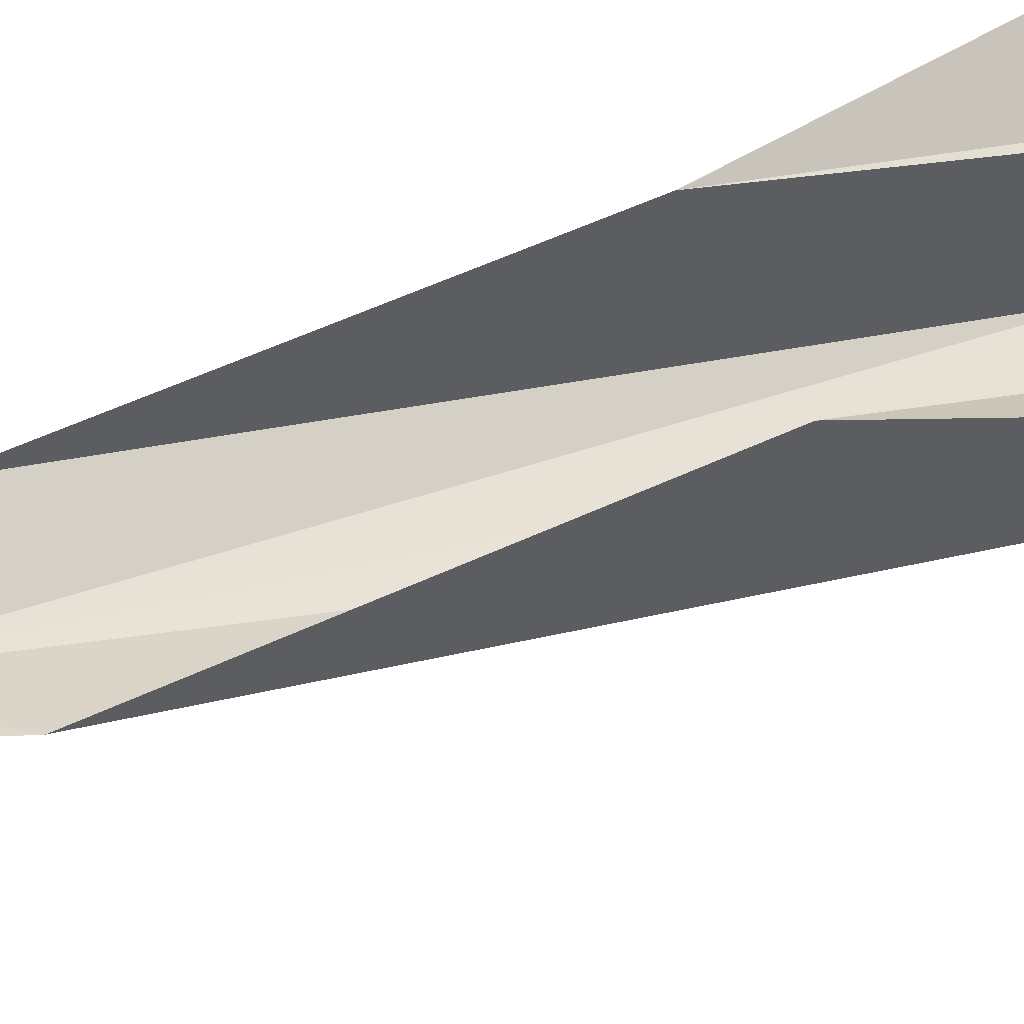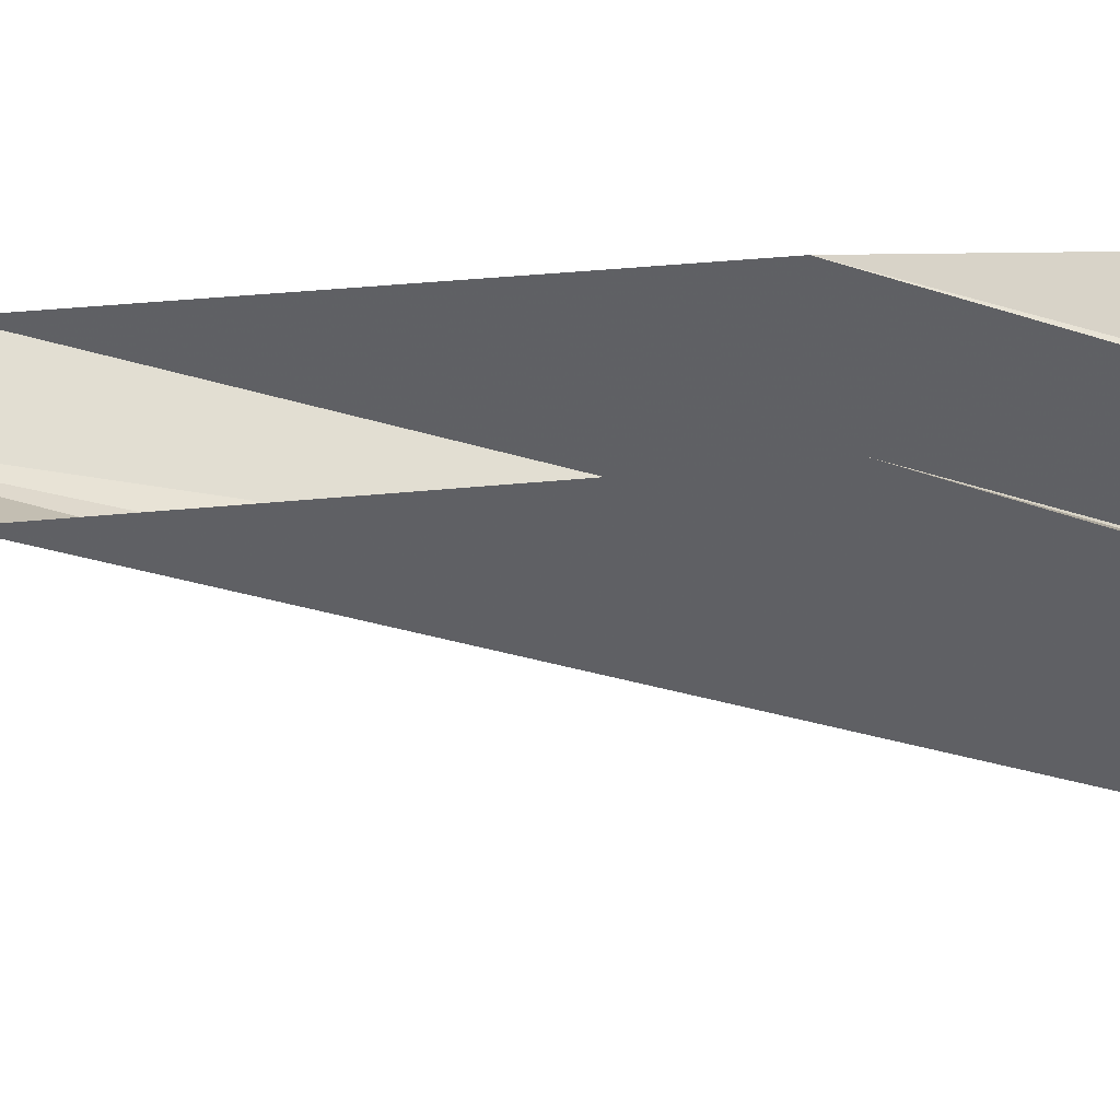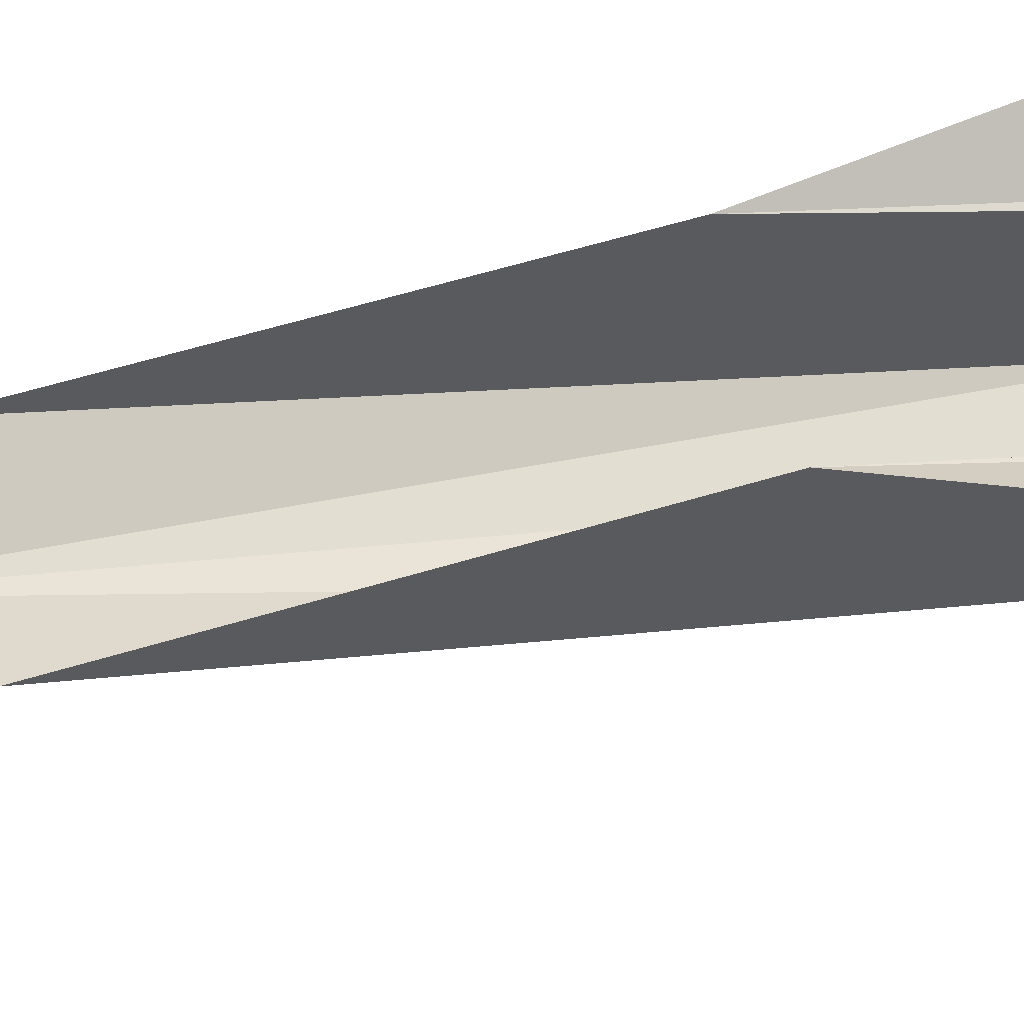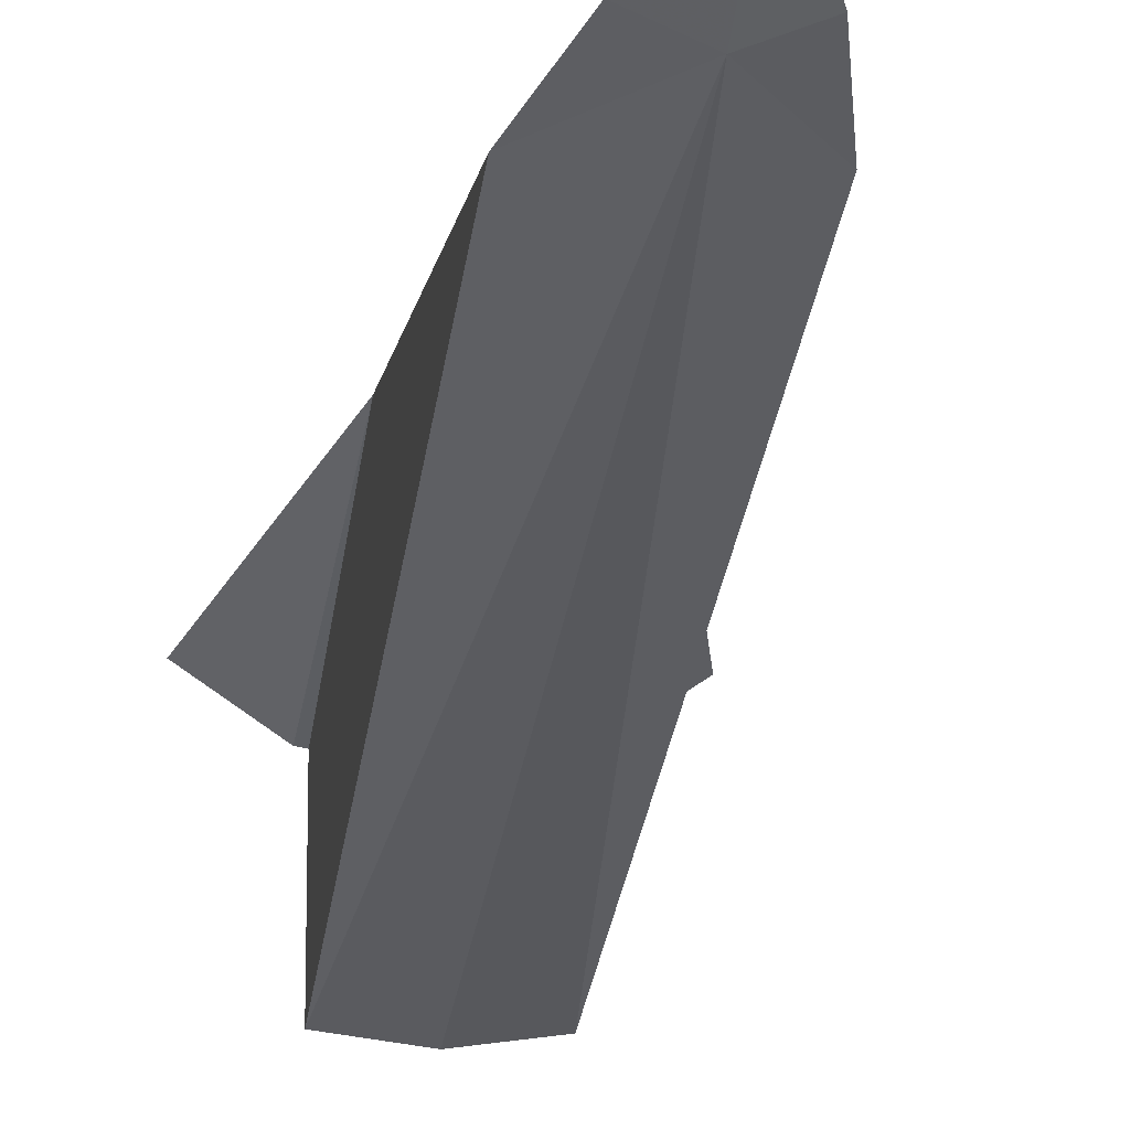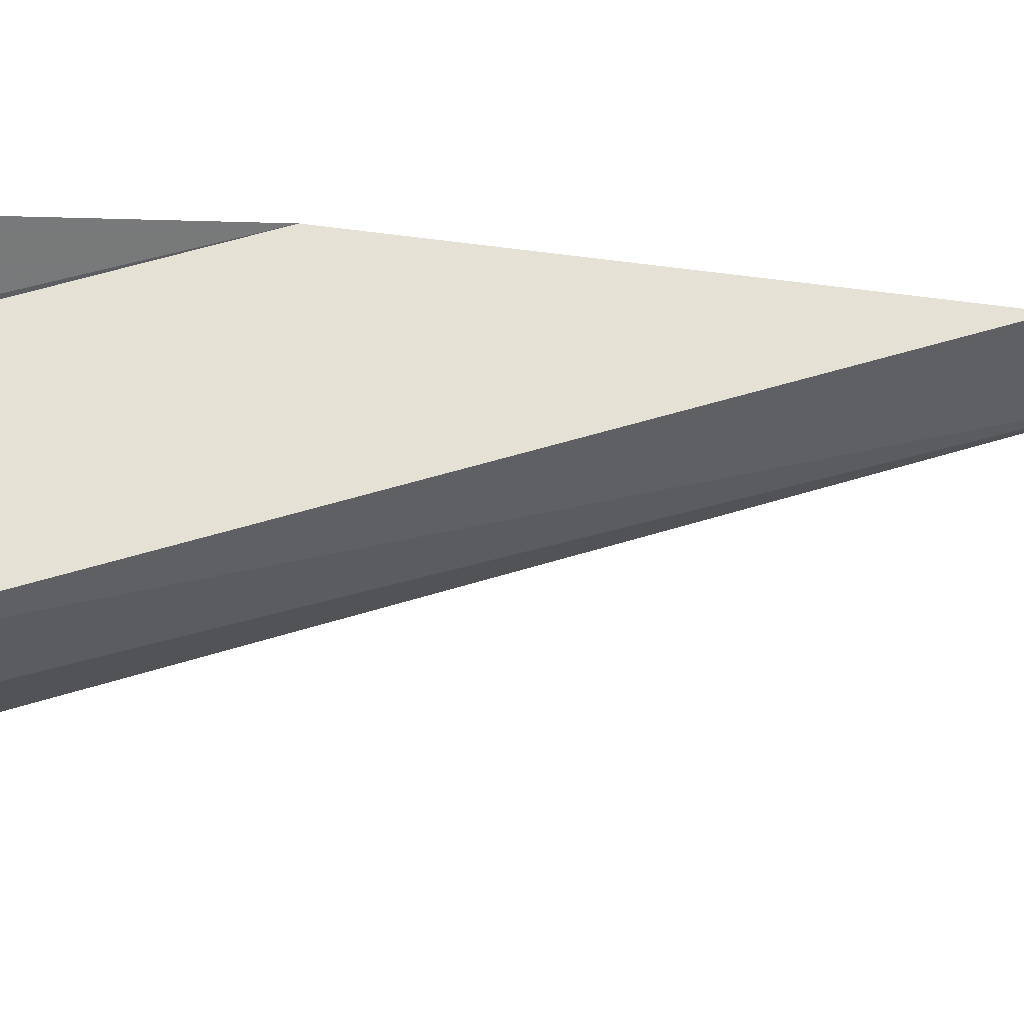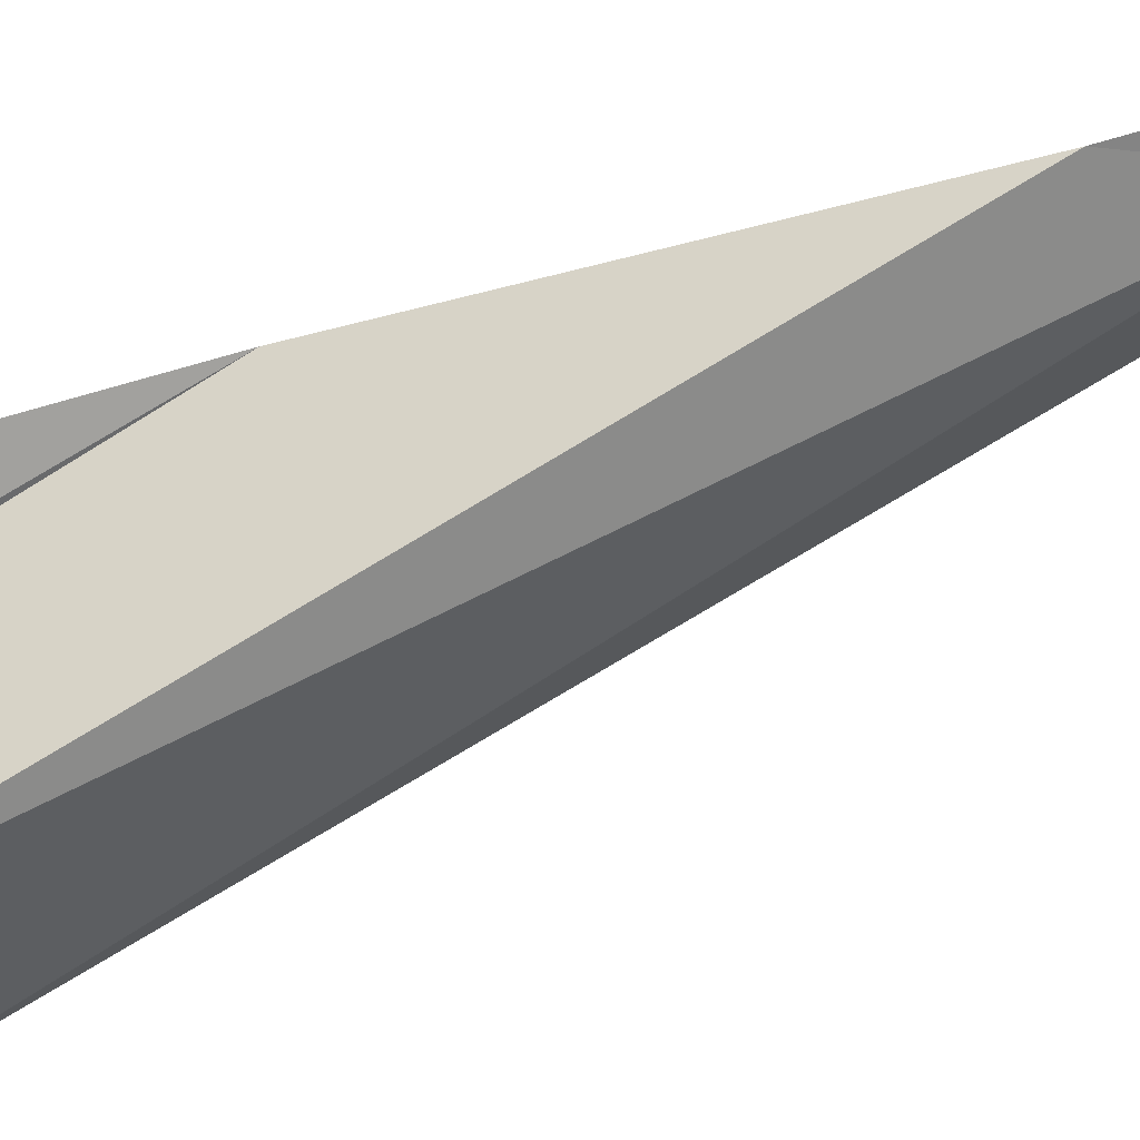
<metadata>
{"format":"obj","ext":"obj","renderer":"f3d","projection":"perspective","resolution":1024,"background":"white","views":[{"elev":59.1,"azim":64.7,"up":"+Z"},{"elev":40.3,"azim":83.1,"up":"+Z"},{"elev":61.5,"azim":73.0,"up":"+Z"},{"elev":-11.9,"azim":-9.3,"up":"+Z"},{"elev":-27.0,"azim":-102.8,"up":"+Z"},{"elev":-33.5,"azim":-68.4,"up":"+Z"}]}
</metadata>
<code>
v -0.06875 -2.225 -0.3285
v -0.06875 -2.861 -0.06875
v -0.06875 -2.498 -0.06875
v -0.06875 -2.225 -0.1862
v 0.06875 -2.225 -0.3285
v 0.06875 -2.225 -0.1862
v 0.06875 -2.498 -0.06875
v 0.06875 -2.861 -0.06875
v 0 -2.958 -0.06055
v -0.06875 -2.861 -0.06875
v -0.06875 -2.225 -0.3285
v 0 -2.958 -0.06055
v -0.04285 -2.958 -0.04285
v -0.06875 -2.861 -0.06875
v 0 -2.225 -0.3375
v 0 -2.958 -0.06055
v -0.06875 -2.225 -0.3285
v 0 -2.958 -0.06055
v 0 -2.225 -0.3375
v 0.06875 -2.225 -0.3285
v 0 -2.958 -0.06055
v 0.06875 -2.861 -0.06875
v 0.04285 -2.958 -0.04285
v 0.06875 -2.861 -0.06875
v 0 -2.958 -0.06055
v 0.06875 -2.225 -0.3285
v 0 -2.979 -0.04615
v -0.03265 -2.979 -0.03265
v -0.04285 -2.958 -0.04285
v 0 -2.958 -0.06055
v 0.03265 -2.979 -0.03265
v 0 -2.979 -0.04615
v 0 -2.958 -0.06055
v 0.04285 -2.958 -0.04285
v 0 -2.997 -0.0192
v -0.0136 -2.997 -0.0136
v -0.03265 -2.979 -0.03265
v 0 -2.979 -0.04615
v 0.0136 -2.997 -0.0136
v 0 -2.997 -0.0192
v 0 -2.979 -0.04615
v 0.03265 -2.979 -0.03265
v 0 -3 0
v -0.0136 -2.997 -0.0136
v 0 -2.997 -0.0192
v 0 -3 0
v 0 -2.997 -0.0192
v 0.0136 -2.997 -0.0136
v 0 -2.225 -0.3375
v -0.06875 -2.225 -0.3285
v -0.06875 -2.225 -0.1862
v 0.06875 -2.225 -0.3285
v 0.06875 -2.225 -0.3285
v -0.06875 -2.225 -0.1862
v 0.06875 -2.225 -0.1862
v 0.06875 -2.498 -0.06875
v 0.06875 -2.225 -0.1862
v 0.07654 -2.225 -0.1848
v 0.06875 -2.498 -0.06875
v 0.07654 -2.225 -0.1848
v 0.1414 -2.225 -0.1414
v -0.06875 -2.498 -0.06875
v -0.07655 -2.225 -0.1848
v -0.06875 -2.225 -0.1862
v -0.1414 -2.225 -0.1414
v -0.07655 -2.225 -0.1848
v -0.06875 -2.498 -0.06875
g mesh6845370
f 1 2 3
f 3 4 1
f 5 6 7
f 7 8 5
f 9 10 11
f 12 13 14
f 15 16 17
f 18 19 20
f 21 22 23
f 24 25 26
f 27 28 29
f 29 30 27
f 31 32 33
f 33 34 31
f 35 36 37
f 37 38 35
f 39 40 41
f 41 42 39
f 43 44 45
f 46 47 48
f 49 50 51
f 51 52 49
f 53 54 55
f 56 57 58
f 59 60 61
f 62 63 64
f 65 66 67

</code>
